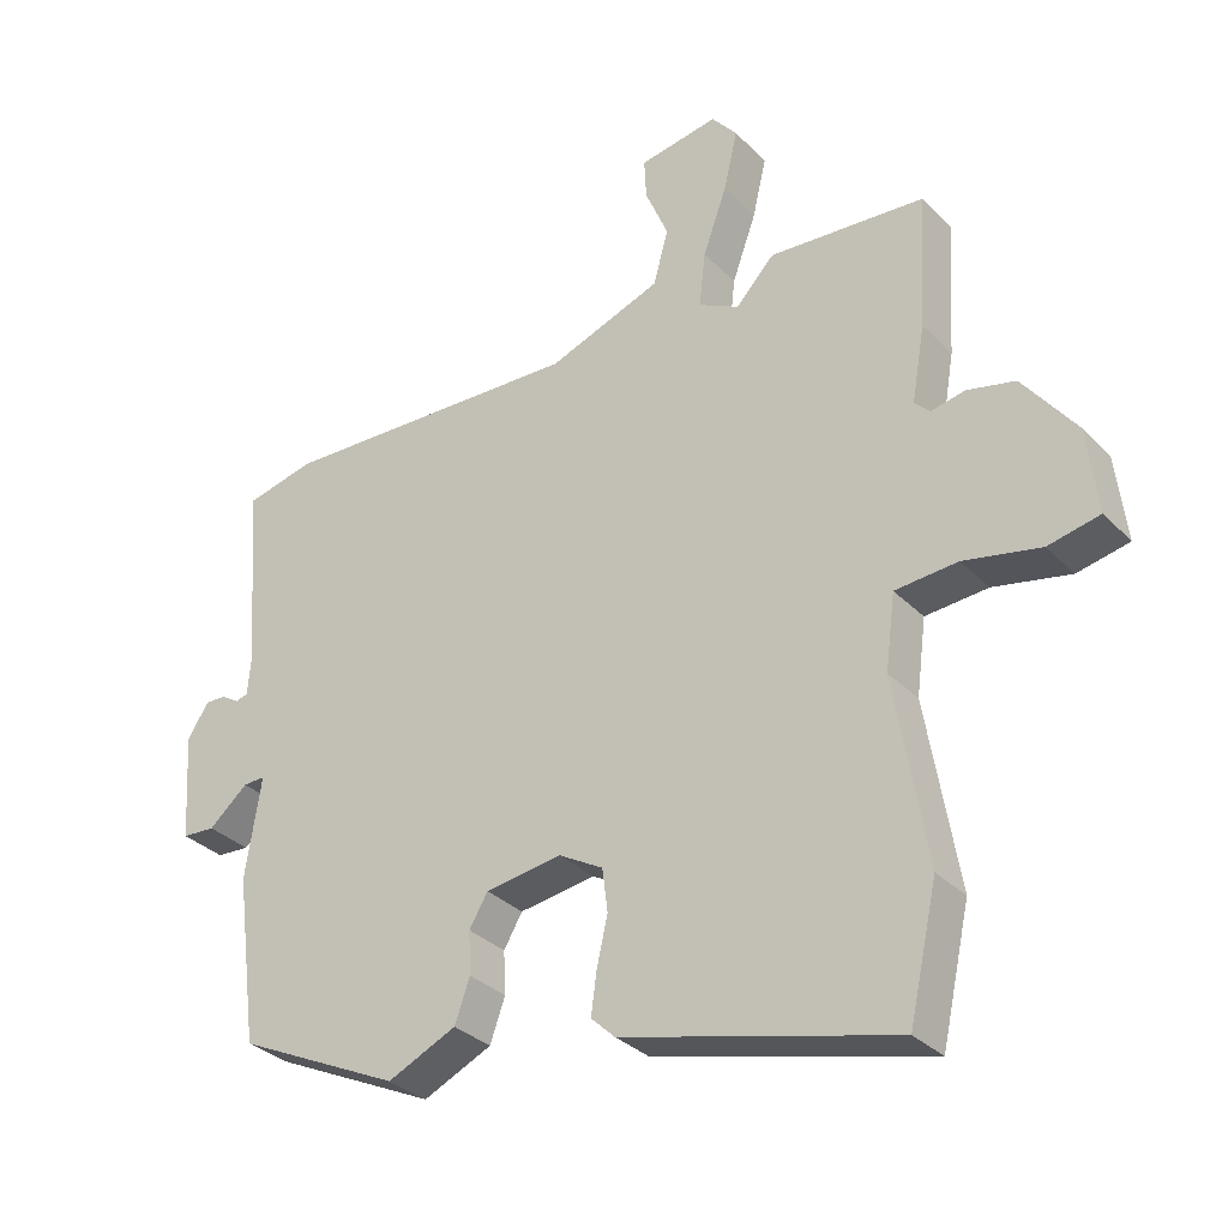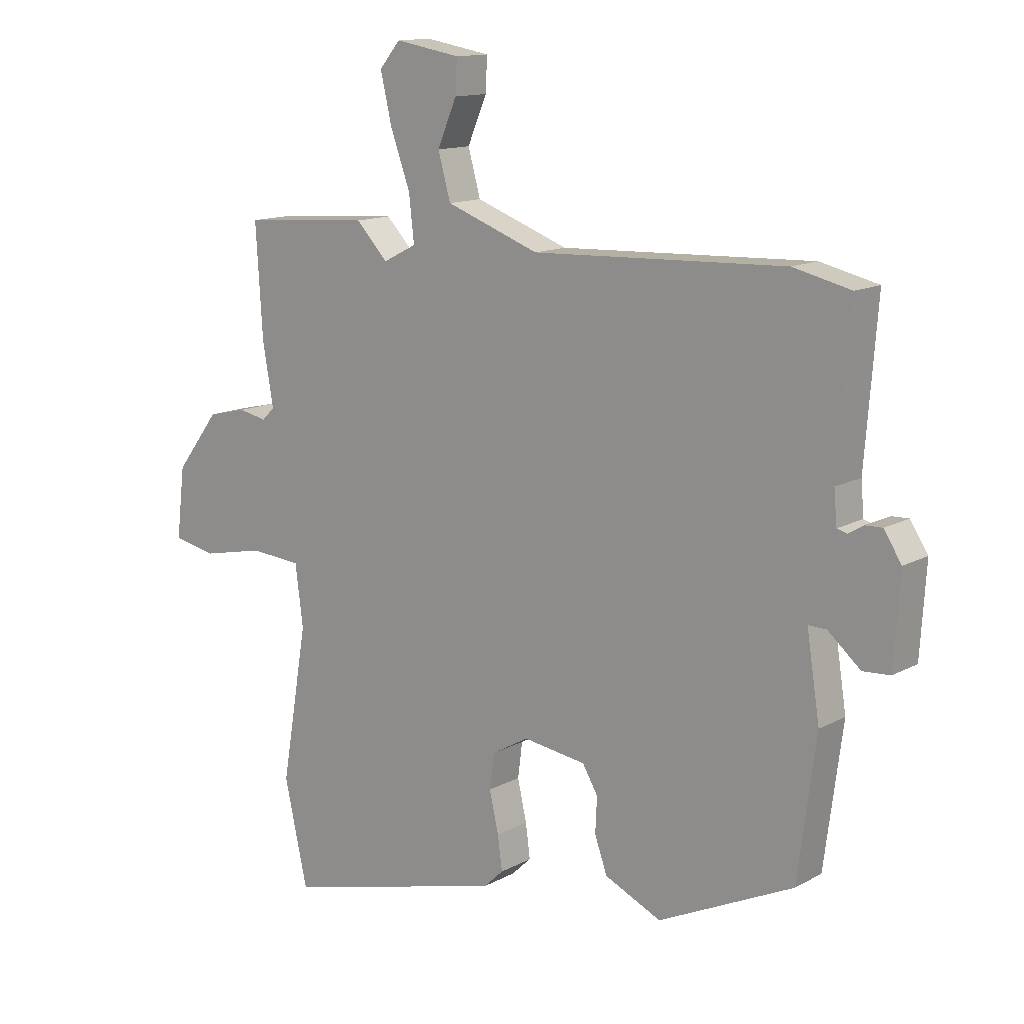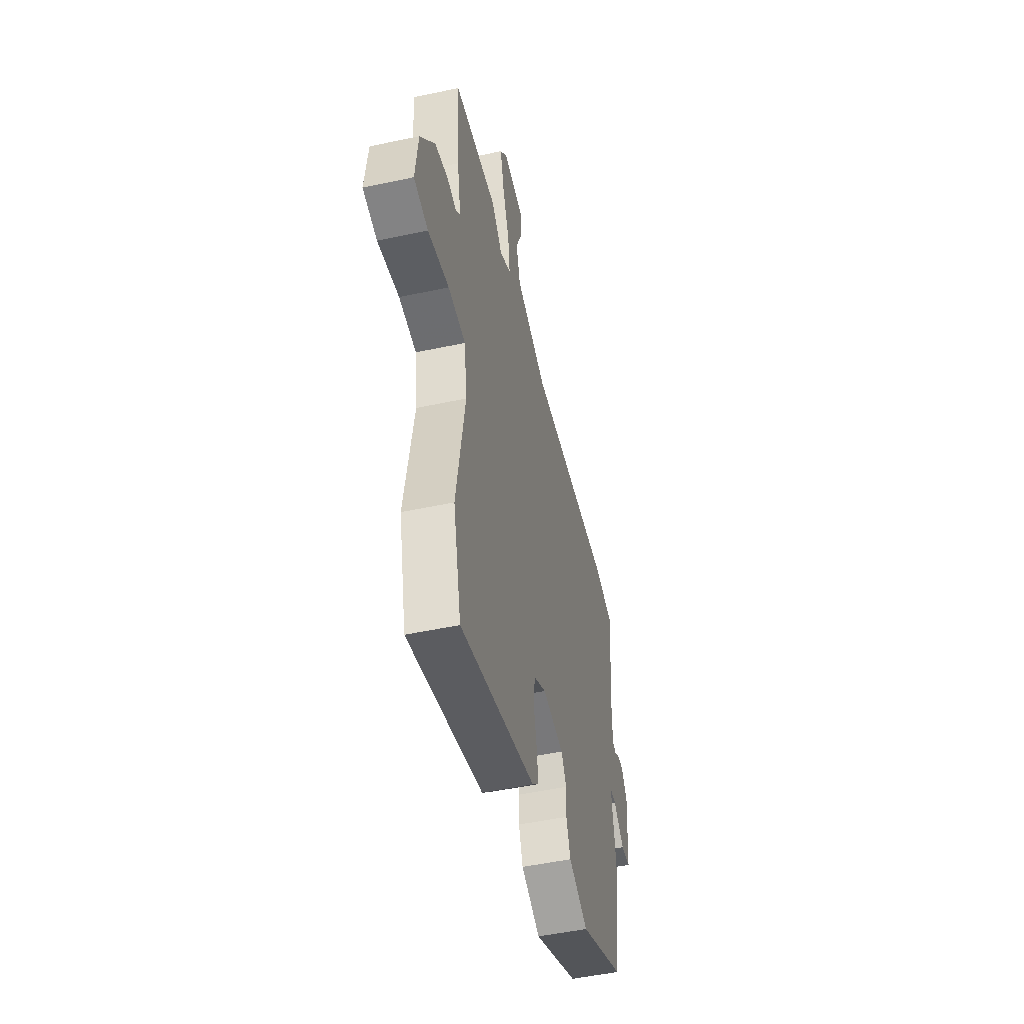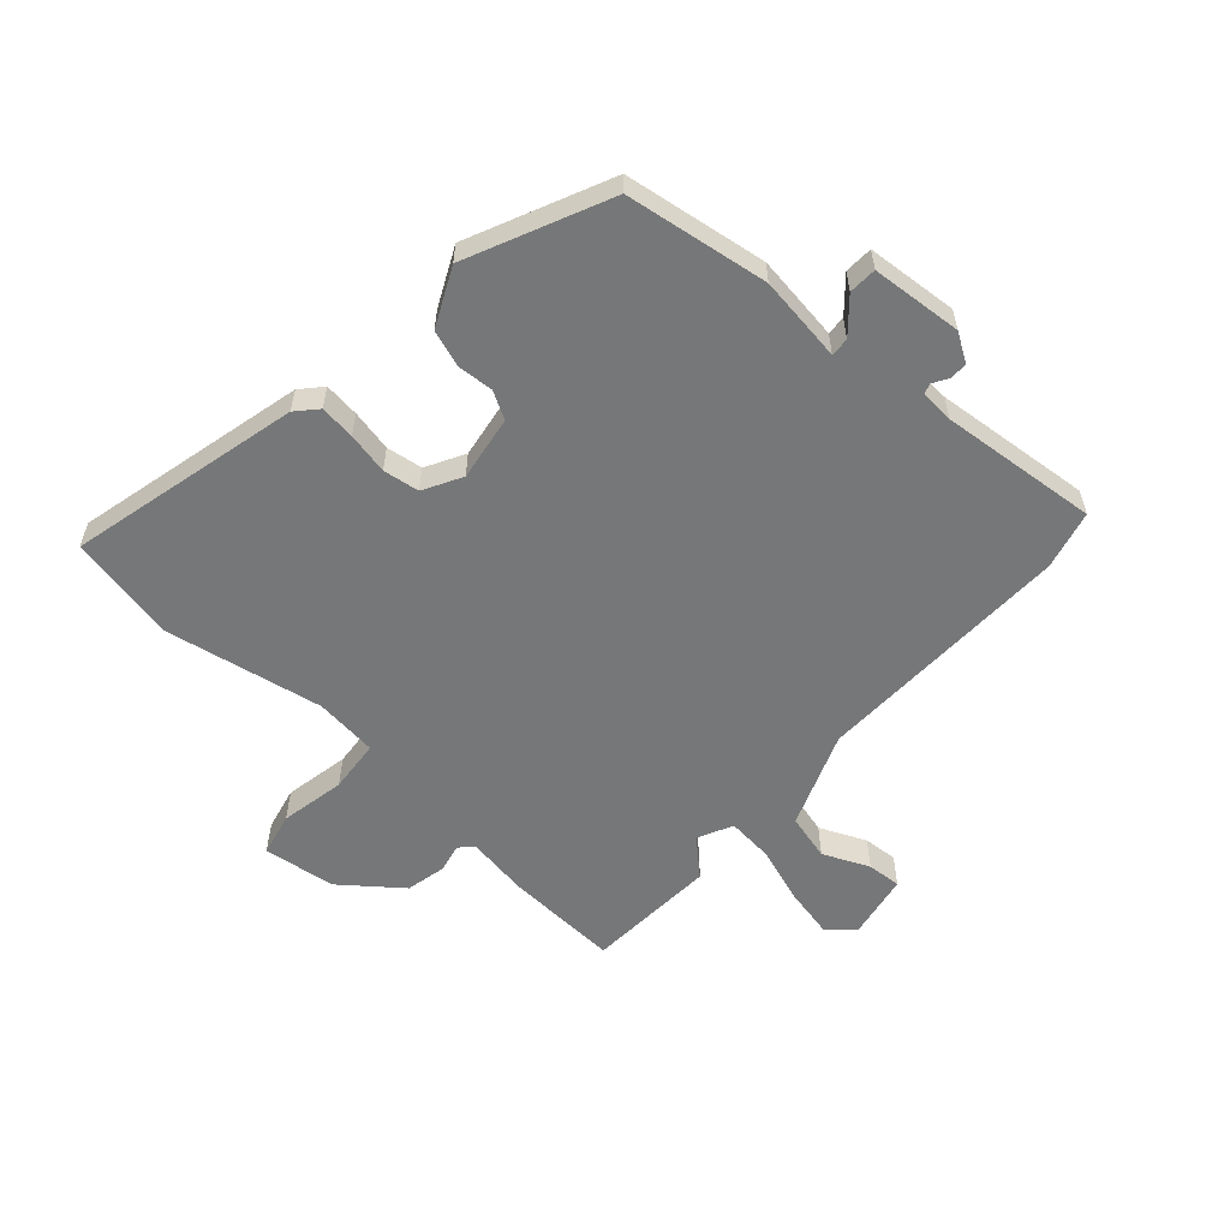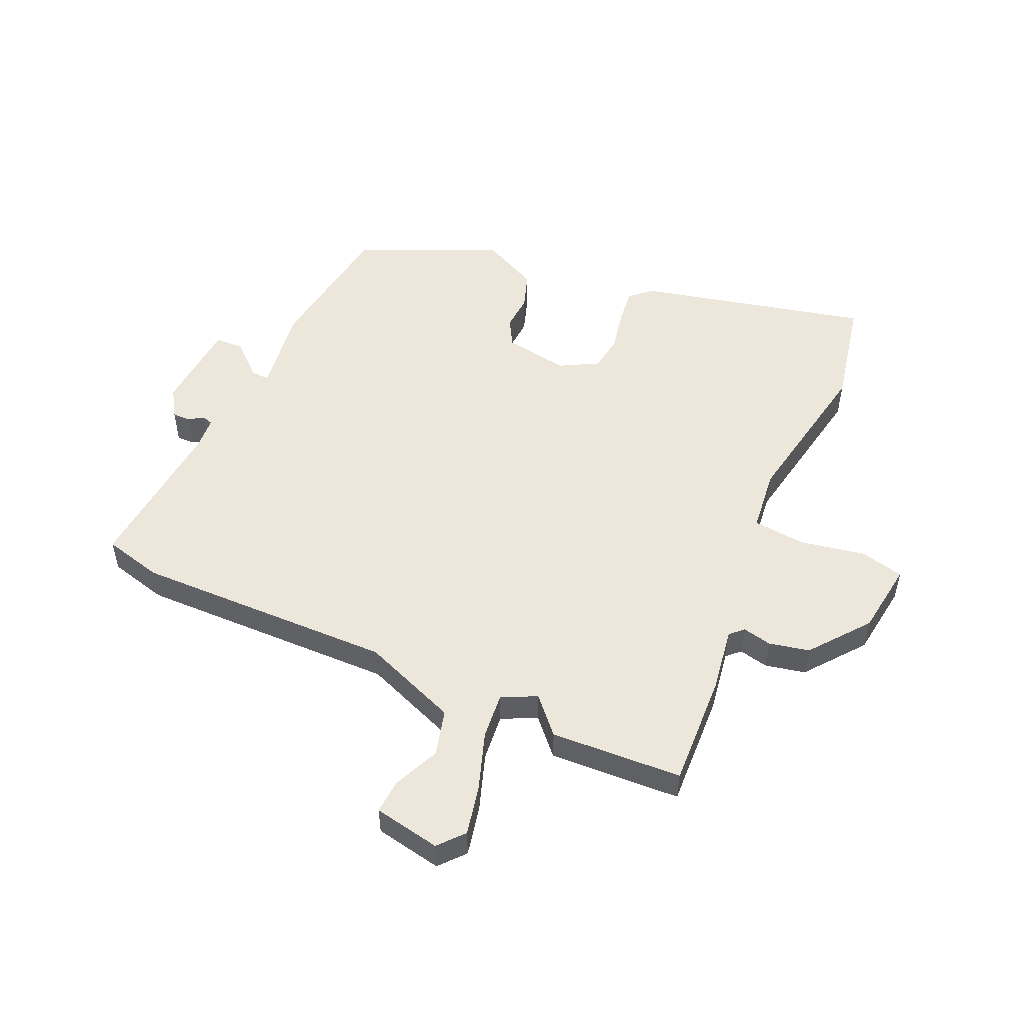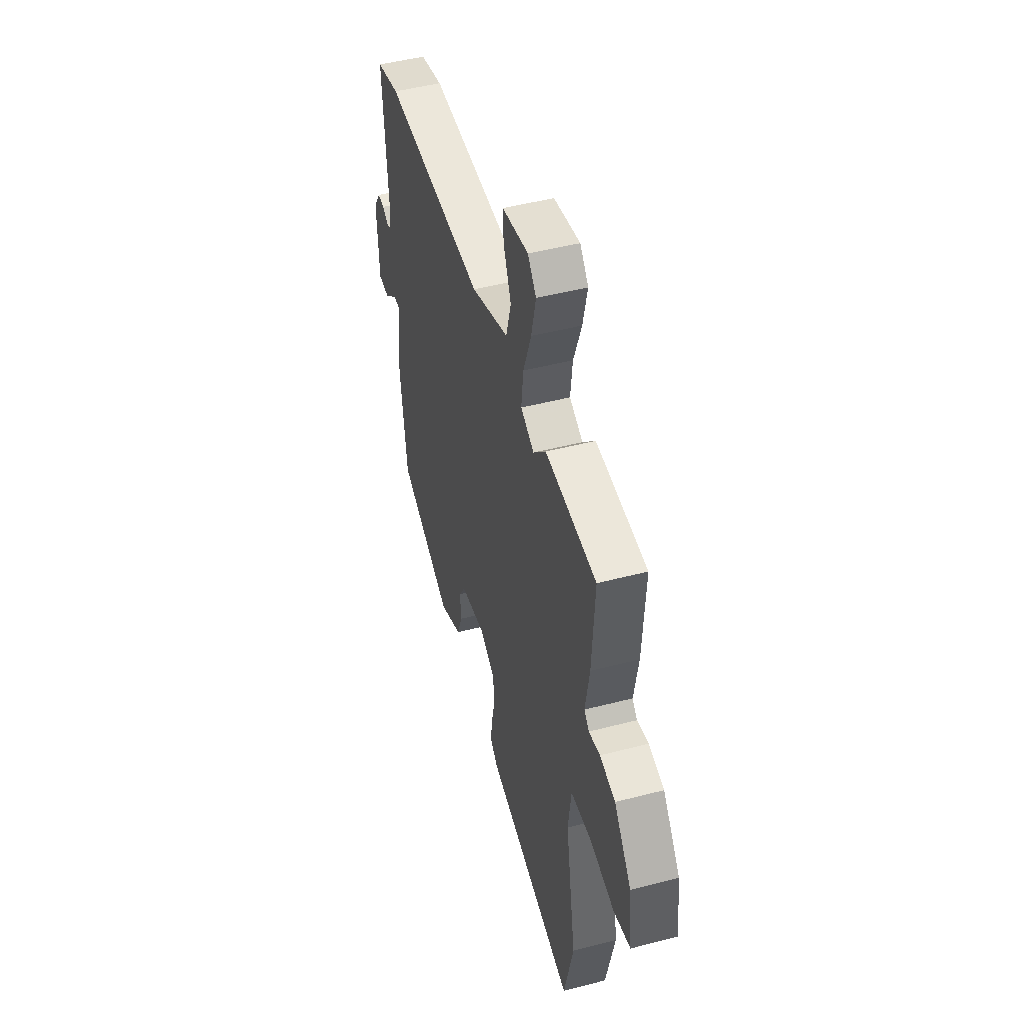
<metadata>
{"format":"obj","ext":"obj","renderer":"f3d","projection":"perspective","resolution":1024,"background":"white","views":[{"elev":-32.0,"azim":36.0,"up":"+Z"},{"elev":13.2,"azim":-140.7,"up":"+Z"},{"elev":-49.8,"azim":103.3,"up":"+Z"},{"elev":-57.0,"azim":-131.0,"up":"+Y"},{"elev":52.2,"azim":25.1,"up":"+Y"},{"elev":48.0,"azim":73.7,"up":"+Z"}]}
</metadata>
<code>
v 0.33 0.07 0.512
v 0.556 0.07 0.496
v 0.544 0.07 0.301
v 0.525 0.07 0.192
v 0.547 0.07 0.17
v 0.597 0.07 0.18
v 0.666 0.07 0.164
v 0.743 0.07 0.063
v 0.758 0.07 -0.062
v 0.683 0.07 -0.078
v 0.572 0.07 -0.055
v 0.481 0.07 -0.062
v 0.467 0.07 -0.17
v 0.513 0.07 -0.442
v 0.472 0.07 -0.626
v 0.077 0.07 -0.525
v 0.042 0.07 -0.492
v 0.05 0.07 -0.432
v 0.066 0.07 -0.361
v 0.058 0.07 -0.299
v -0.007 0.07 -0.262
v -0.118 0.07 -0.278
v -0.145 0.07 -0.324
v -0.142 0.07 -0.386
v -0.164 0.07 -0.448
v -0.264 0.07 -0.494
v -0.502 0.07 -0.382
v -0.534 0.07 -0.137
v -0.511 0.07 0.01
v -0.543 0.07 0.009
v -0.6 0.07 -0.04
v -0.648 0.07 -0.037
v -0.658 0.07 0.119
v -0.627 0.07 0.167
v -0.597 0.07 0.166
v -0.571 0.07 0.15
v -0.553 0.07 0.155
v -0.548 0.07 0.213
v -0.569 0.07 0.484
v -0.468 0.07 0.508
v -0.023 0.07 0.491
v 0.142 0.07 0.552
v 0.164 0.07 0.631
v 0.13 0.07 0.711
v 0.127 0.07 0.77
v 0.242 0.07 0.79
v 0.279 0.07 0.746
v 0.259 0.07 0.66
v 0.224 0.07 0.563
v 0.215 0.07 0.483
v 0.274 0.07 0.453
v 0.33 0 0.512
v 0.556 0 0.496
v 0.544 0 0.301
v 0.525 0 0.192
v 0.547 0 0.17
v 0.597 0 0.18
v 0.666 0 0.164
v 0.743 0 0.063
v 0.758 0 -0.062
v 0.683 0 -0.078
v 0.572 0 -0.055
v 0.481 0 -0.062
v 0.467 0 -0.17
v 0.513 0 -0.442
v 0.472 0 -0.626
v 0.077 0 -0.525
v 0.042 0 -0.492
v 0.05 0 -0.432
v 0.066 0 -0.361
v 0.058 0 -0.299
v -0.007 0 -0.262
v -0.118 0 -0.278
v -0.145 0 -0.324
v -0.142 0 -0.386
v -0.164 0 -0.448
v -0.264 0 -0.494
v -0.502 0 -0.382
v -0.534 0 -0.137
v -0.511 0 0.01
v -0.543 0 0.009
v -0.6 0 -0.04
v -0.648 0 -0.037
v -0.658 0 0.119
v -0.627 0 0.167
v -0.597 0 0.166
v -0.571 0 0.15
v -0.553 0 0.155
v -0.548 0 0.213
v -0.569 0 0.484
v -0.468 0 0.508
v -0.023 0 0.491
v 0.142 0 0.552
v 0.164 0 0.631
v 0.13 0 0.711
v 0.127 0 0.77
v 0.242 0 0.79
v 0.279 0 0.746
v 0.259 0 0.66
v 0.224 0 0.563
v 0.215 0 0.483
v 0.274 0 0.453
f 46 47 48 49
f 46 49 50
f 43 44 45 46
f 42 43 46 50
f 41 42 50
f 38 39 40 41
f 37 38 41 50
f 33 34 35 36
f 33 36 37
f 30 31 32 33
f 29 30 33 37
f 26 27 28 29
f 23 24 25 26
f 22 23 26 29
f 21 22 29 37
f 16 17 18 19
f 14 15 16 19
f 13 14 19 20
f 12 13 20 21
f 8 9 10 11
f 8 11 12
f 5 6 7 8
f 5 8 12 21
f 1 2 3 4
f 51 1 4
f 37 50 51 4
f 4 5 21 37
f 100 99 98 97
f 101 100 97
f 97 96 95 94
f 101 97 94 93
f 101 93 92
f 92 91 90 89
f 101 92 89 88
f 87 86 85 84
f 88 87 84
f 84 83 82 81
f 88 84 81 80
f 80 79 78 77
f 77 76 75 74
f 80 77 74 73
f 88 80 73 72
f 70 69 68 67
f 70 67 66 65
f 71 70 65 64
f 72 71 64 63
f 62 61 60 59
f 63 62 59
f 59 58 57 56
f 72 63 59 56
f 55 54 53 52
f 55 52 102
f 55 102 101 88
f 88 72 56 55
f 1 52 53 2
f 2 53 54 3
f 3 54 55 4
f 4 55 56 5
f 5 56 57 6
f 6 57 58 7
f 7 58 59 8
f 8 59 60 9
f 9 60 61 10
f 10 61 62 11
f 11 62 63 12
f 12 63 64 13
f 13 64 65 14
f 14 65 66 15
f 15 66 67 16
f 16 67 68 17
f 17 68 69 18
f 18 69 70 19
f 19 70 71 20
f 20 71 72 21
f 21 72 73 22
f 22 73 74 23
f 23 74 75 24
f 24 75 76 25
f 25 76 77 26
f 26 77 78 27
f 27 78 79 28
f 28 79 80 29
f 29 80 81 30
f 30 81 82 31
f 31 82 83 32
f 32 83 84 33
f 33 84 85 34
f 34 85 86 35
f 35 86 87 36
f 36 87 88 37
f 37 88 89 38
f 38 89 90 39
f 39 90 91 40
f 40 91 92 41
f 41 92 93 42
f 42 93 94 43
f 43 94 95 44
f 44 95 96 45
f 45 96 97 46
f 46 97 98 47
f 47 98 99 48
f 48 99 100 49
f 49 100 101 50
f 50 101 102 51
f 51 102 52 1

</code>
